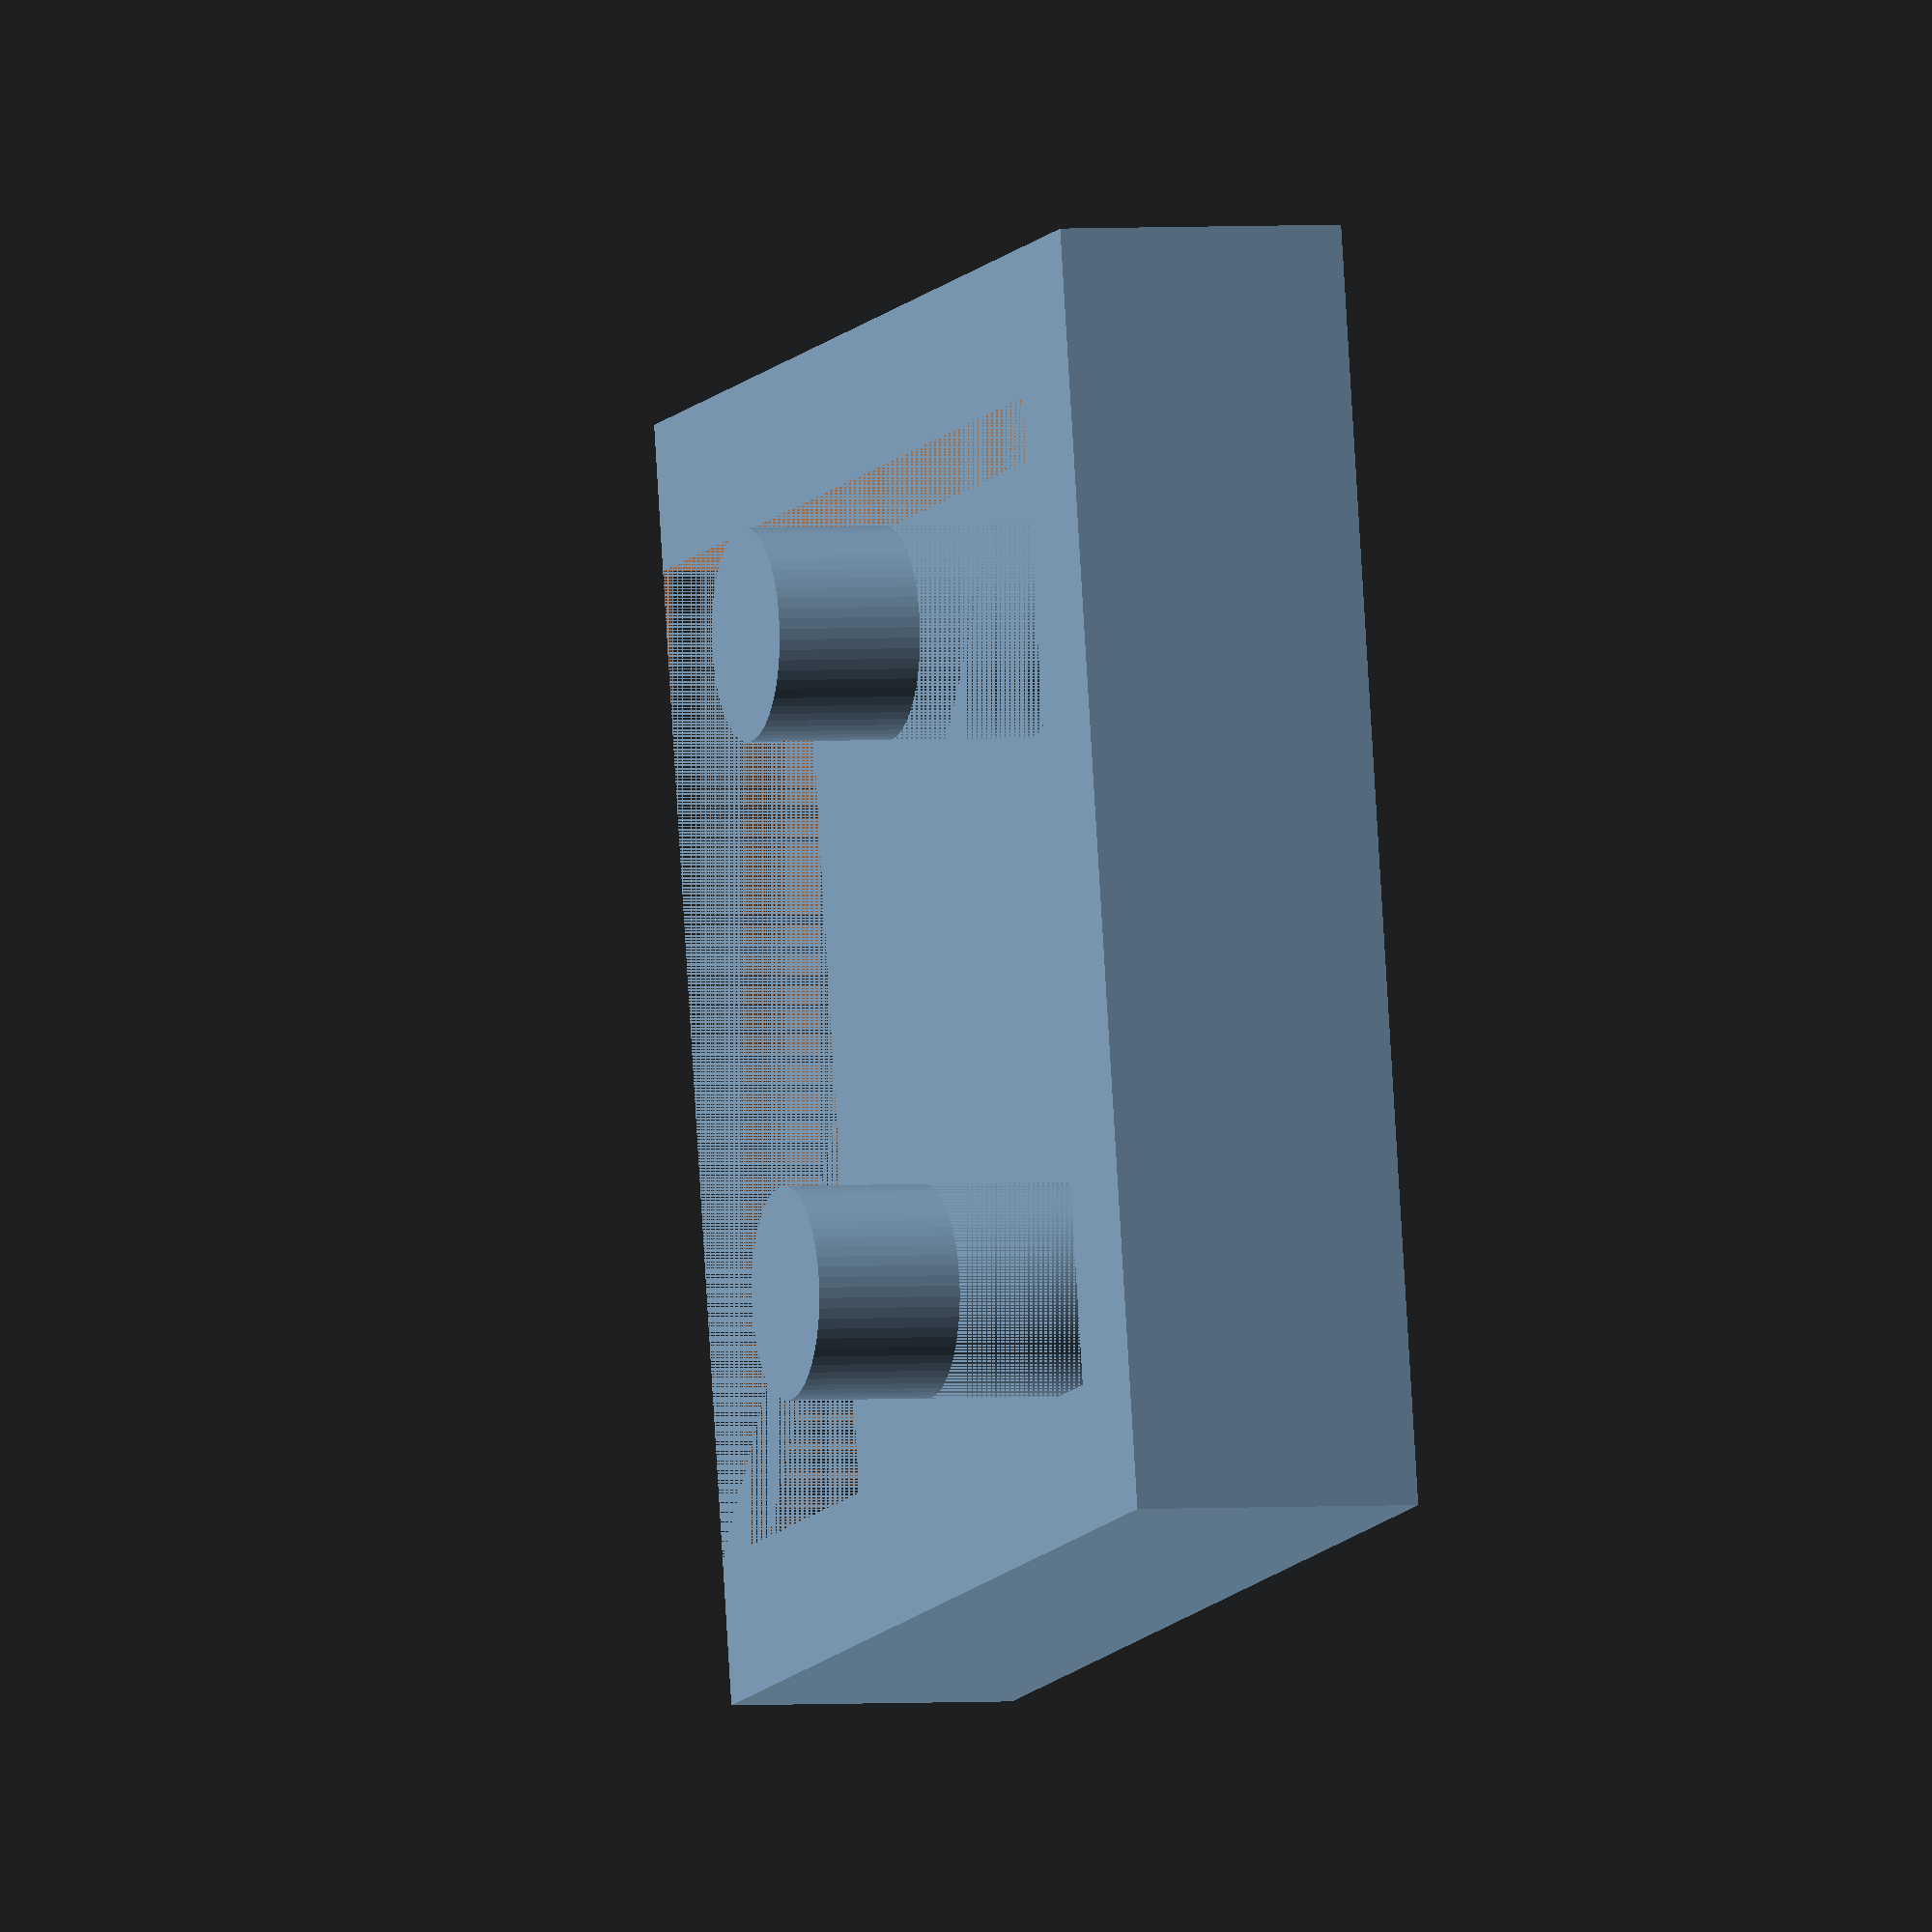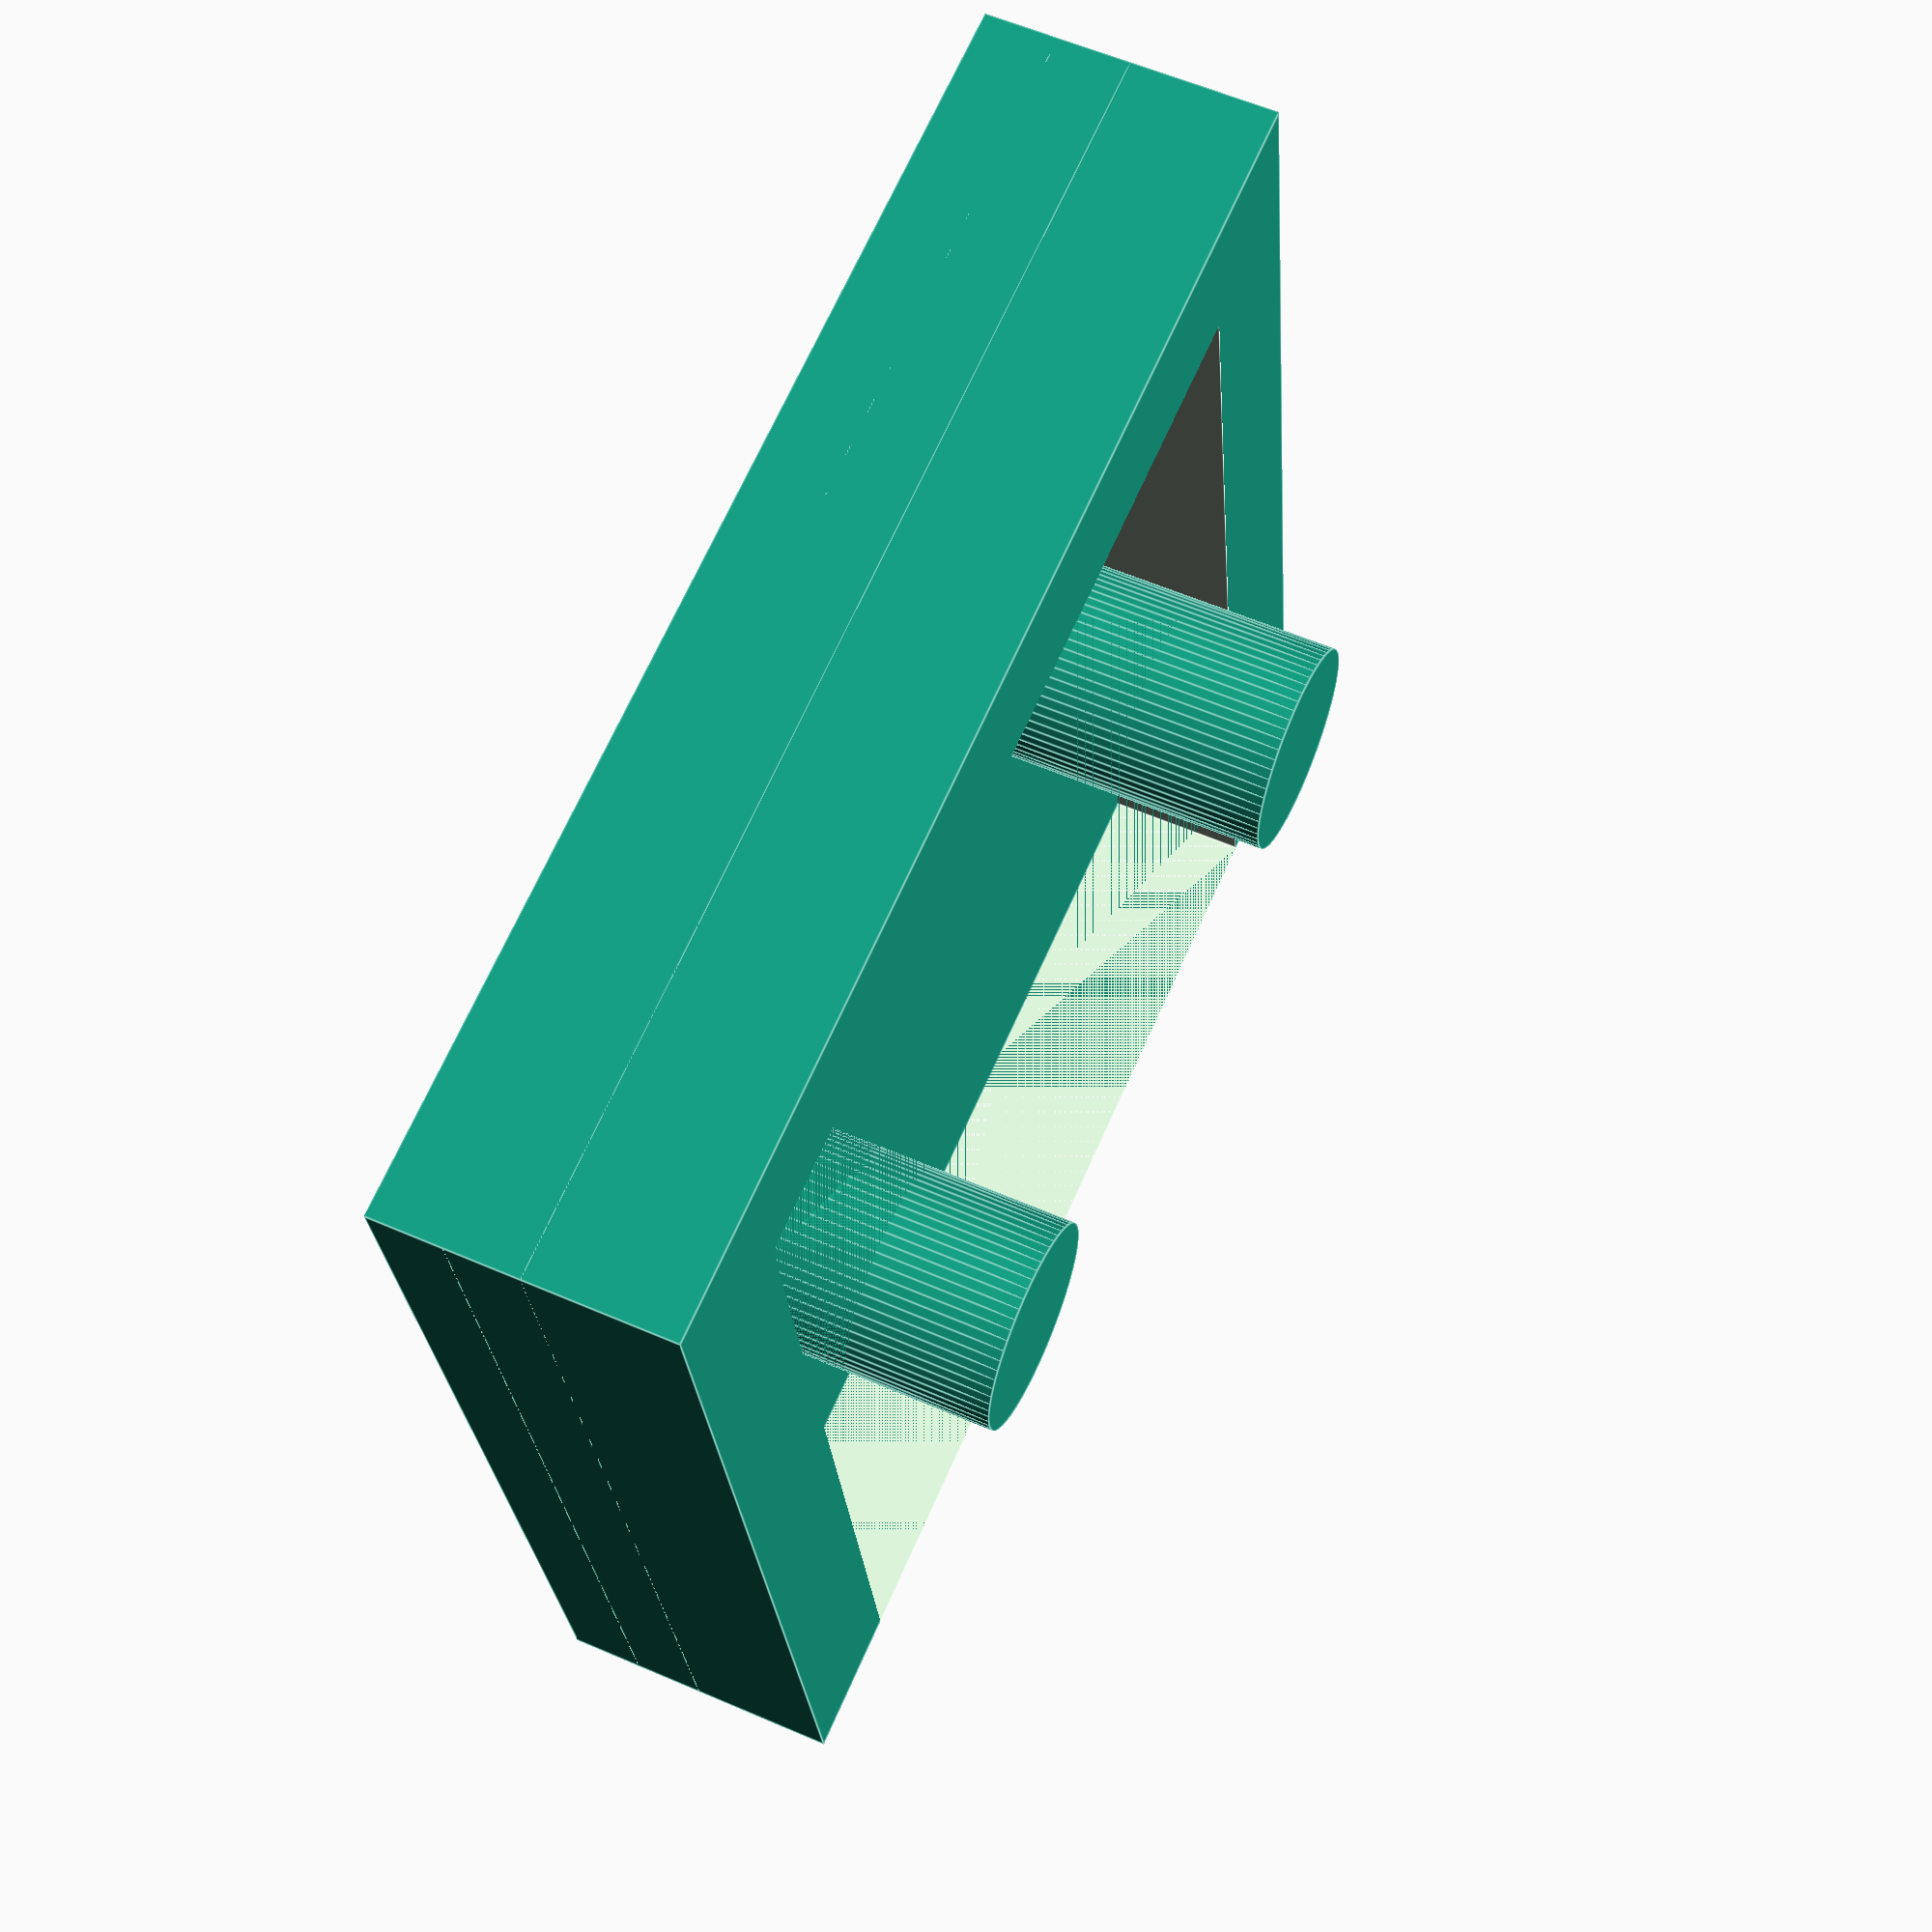
<openscad>
$fn = 64;

/**
 * A component to hold a micro USB breakout.
 *
 * @param height       height of the base of the component (z-axis)
 */
module micro_usb(height) {
  peg_height = 4.0;
  peg_radius = 1.45;

  breakout_padding = 0.1;
  breakout_width = 13.3 + (breakout_padding * 2);
  breakout_length = 15.6 + breakout_padding;

  recess_width = breakout_width;
  recess_length = 2.98;
  recess_height = 2.0;

  surround_height = 3.0;
  surround_width = 2.0;

  width = breakout_width + (2 * surround_width);
  length = breakout_length + surround_width;

  translate([width / 2, length / 2, height / 2]) {
    difference() {
      union() {
        // surface
        cube([width, length, height], true);
        
        // pegs
        translate([4.5, (-length / 2) + 9.3, height/2])
          cylinder(h = peg_height, r = peg_radius, center = false);
        // pegs
        translate([-4.5, (-length / 2) + 9.3, height/2])
          cylinder(h = peg_height, r = peg_radius, center = false);
        
        translate([(breakout_width + (surround_width * 2)) / -2, (-length / 2), 0]) {
          difference() {
            cube([breakout_width + (surround_width * 2), breakout_length + surround_width, surround_height]);
            translate([surround_width, 0, 0])
              cube([breakout_width, breakout_length, surround_height]);
          }
        }
      }
      
      // recess
      translate([-recess_width / 2, (-length / 2) + breakout_length - recess_length, (height / 2) - recess_height])
        cube([recess_width, recess_length, recess_height]);
    }
  }
}

// Test the component
panel_thickness = 2.0;
micro_usb(panel_thickness);

</openscad>
<views>
elev=177.6 azim=259.1 roll=108.4 proj=o view=solid
elev=121.8 azim=171.0 roll=245.8 proj=p view=edges
</views>
